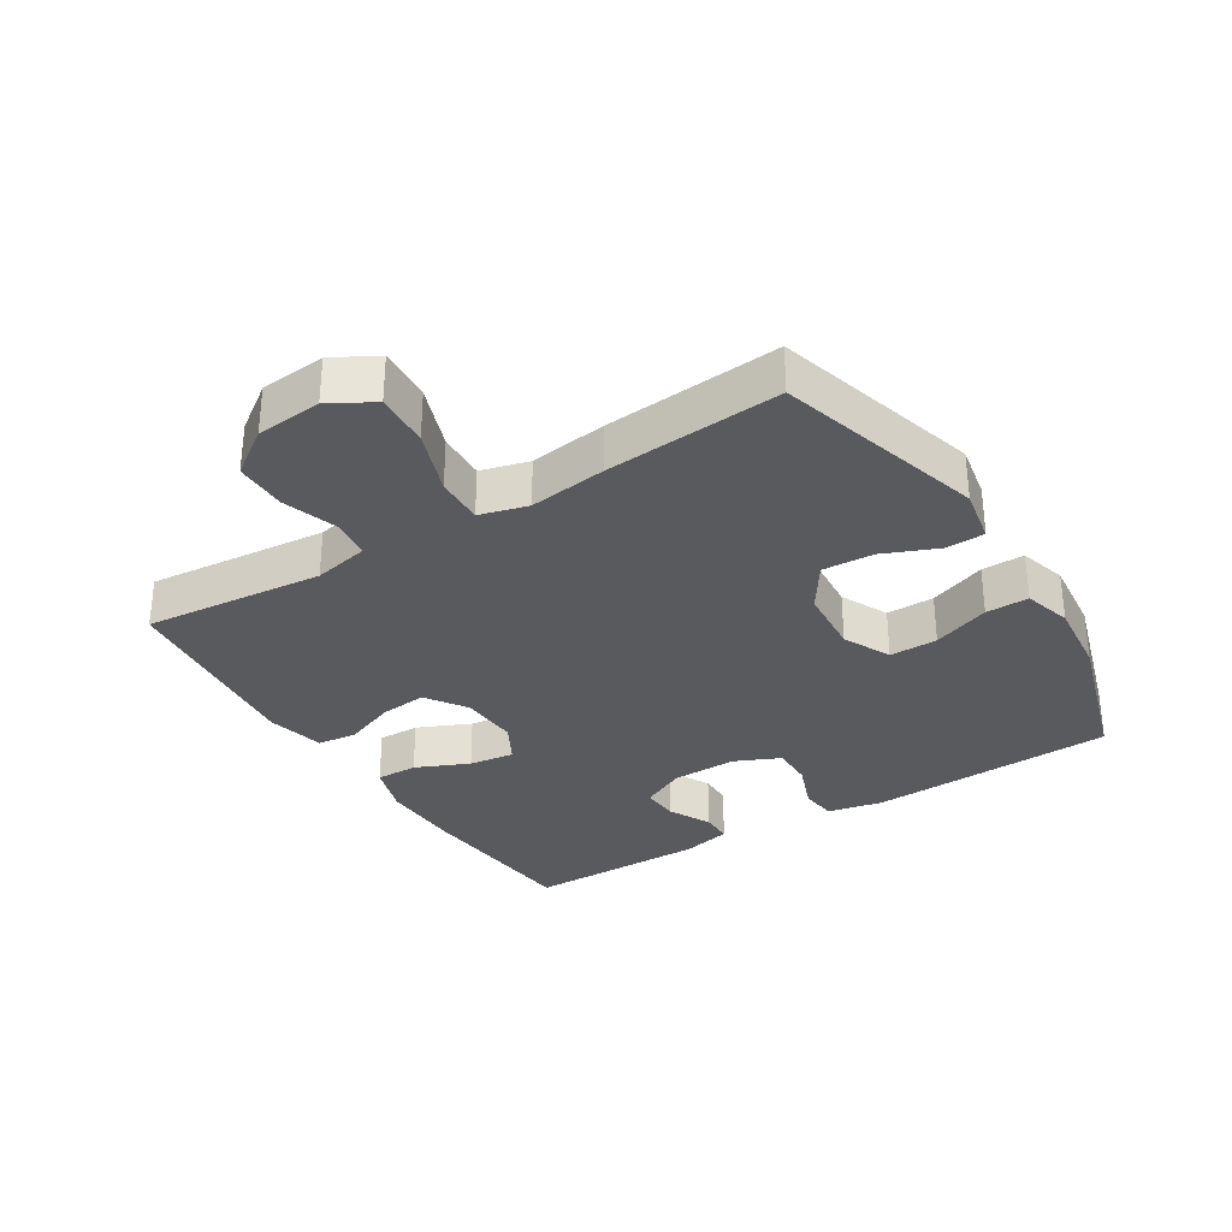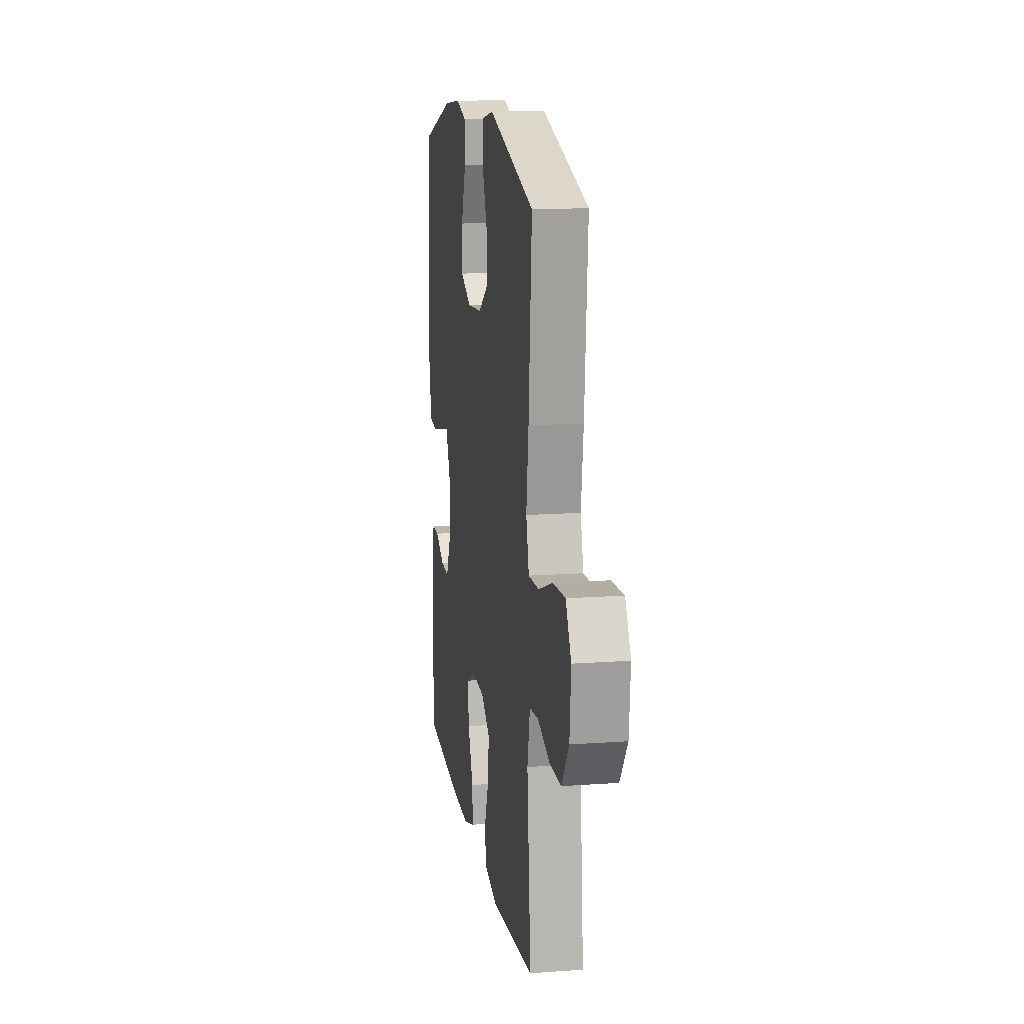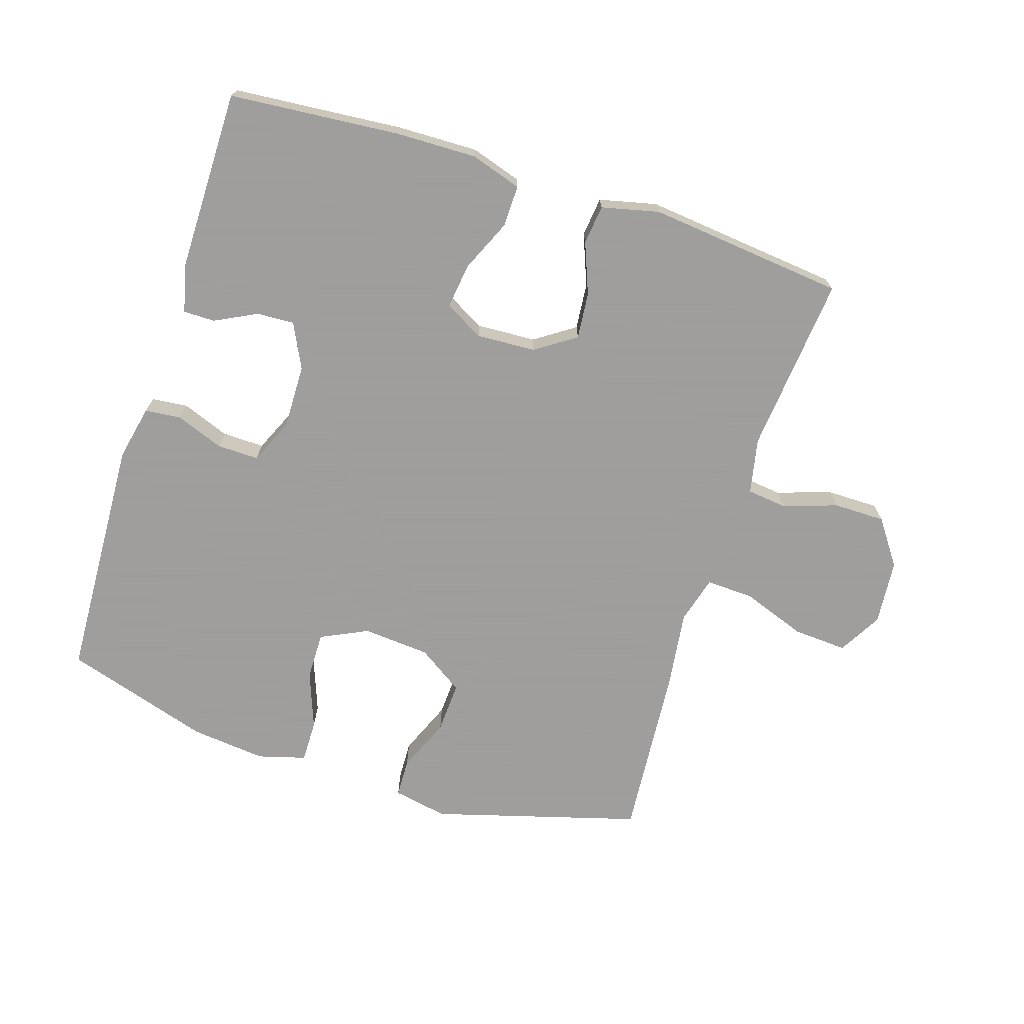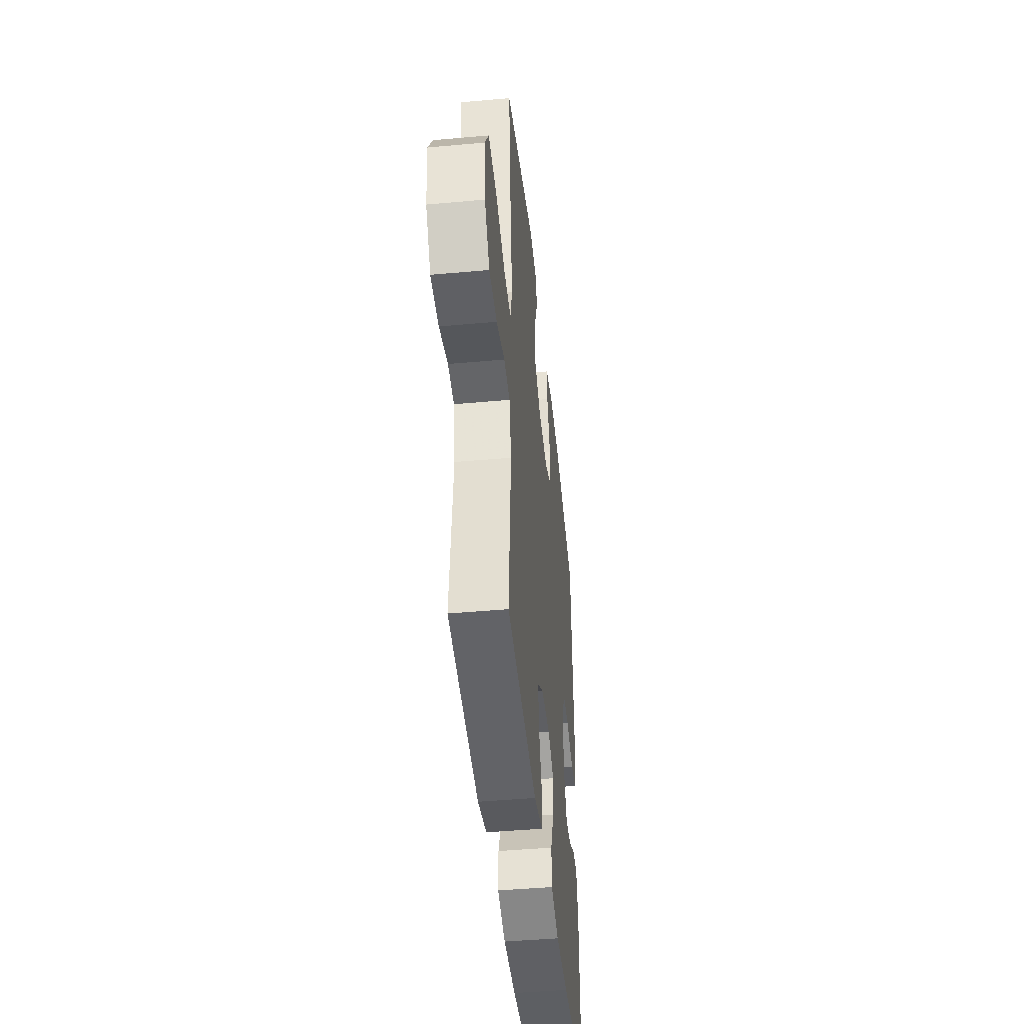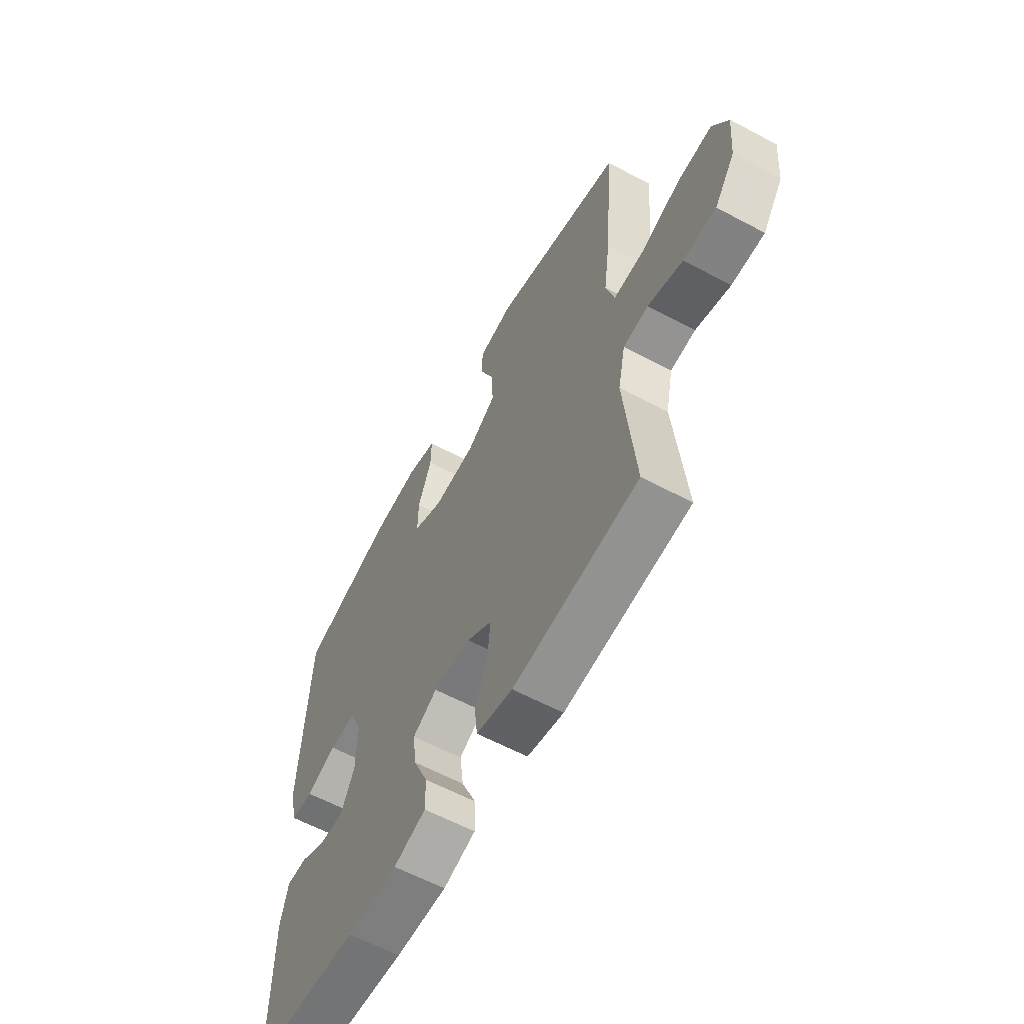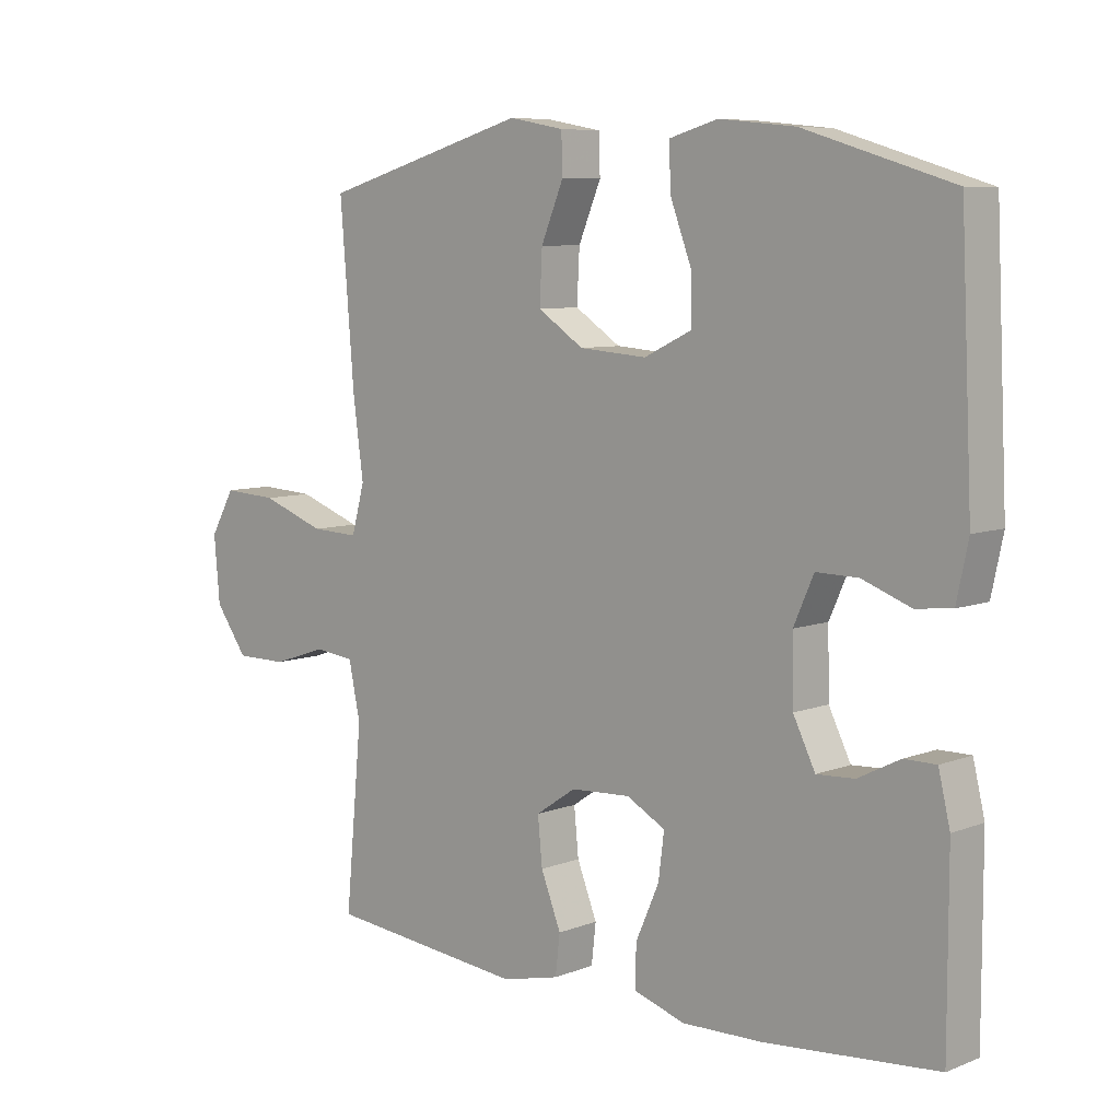
<metadata>
{"format":"obj","ext":"obj","renderer":"f3d","projection":"perspective","resolution":1024,"background":"white","views":[{"elev":-31.8,"azim":-58.1,"up":"+Y"},{"elev":14.1,"azim":-99.1,"up":"+Z"},{"elev":-71.1,"azim":162.2,"up":"+Y"},{"elev":-45.1,"azim":-84.0,"up":"+Z"},{"elev":-60.8,"azim":-118.6,"up":"+Z"},{"elev":7.5,"azim":42.6,"up":"+Z"}]}
</metadata>
<code>
v 0.5 0.07 0.5
v 0.518 0.07 0.12
v 0.5 0.07 0.035
v 0.444 0.07 0.029
v 0.37 0.07 0.057
v 0.305 0.07 0.058
v 0.274 0.07 -0.012
v 0.276 0.07 -0.112
v 0.31 0.07 -0.181
v 0.368 0.07 -0.178
v 0.433 0.07 -0.145
v 0.482 0.07 -0.145
v 0.5 0.07 -0.221
v 0.5 0.07 -0.5
v 0.236 0.07 -0.523
v 0.111 0.07 -0.526
v 0.032 0.07 -0.501
v 0.033 0.07 -0.437
v 0.069 0.07 -0.355
v 0.078 0.07 -0.285
v 0.018 0.07 -0.252
v -0.074 0.07 -0.257
v -0.136 0.07 -0.299
v -0.129 0.07 -0.371
v -0.098 0.07 -0.45
v -0.105 0.07 -0.511
v -0.194 0.07 -0.532
v -0.5 0.07 -0.5
v -0.474 0.07 -0.223
v -0.492 0.07 -0.137
v -0.553 0.07 -0.13
v -0.638 0.07 -0.158
v -0.718 0.07 -0.158
v -0.768 0.07 -0.088
v -0.777 0.07 0.013
v -0.739 0.07 0.08
v -0.655 0.07 0.075
v -0.556 0.07 0.039
v -0.482 0.07 0.036
v -0.462 0.07 0.11
v -0.478 0.07 0.229
v -0.5 0.07 0.5
v -0.18 0.07 0.592
v -0.095 0.07 0.576
v -0.093 0.07 0.516
v -0.128 0.07 0.432
v -0.132 0.07 0.353
v -0.061 0.07 0.306
v 0.043 0.07 0.298
v 0.116 0.07 0.333
v 0.115 0.07 0.407
v 0.082 0.07 0.495
v 0.081 0.07 0.561
v 0.155 0.07 0.582
v 0.272 0.07 0.57
v 0.5 0 0.5
v 0.518 0 0.12
v 0.5 0 0.035
v 0.444 0 0.029
v 0.37 0 0.057
v 0.305 0 0.058
v 0.274 0 -0.012
v 0.276 0 -0.112
v 0.31 0 -0.181
v 0.368 0 -0.178
v 0.433 0 -0.145
v 0.482 0 -0.145
v 0.5 0 -0.221
v 0.5 0 -0.5
v 0.236 0 -0.523
v 0.111 0 -0.526
v 0.032 0 -0.501
v 0.033 0 -0.437
v 0.069 0 -0.355
v 0.078 0 -0.285
v 0.018 0 -0.252
v -0.074 0 -0.257
v -0.136 0 -0.299
v -0.129 0 -0.371
v -0.098 0 -0.45
v -0.105 0 -0.511
v -0.194 0 -0.532
v -0.5 0 -0.5
v -0.474 0 -0.223
v -0.492 0 -0.137
v -0.553 0 -0.13
v -0.638 0 -0.158
v -0.718 0 -0.158
v -0.768 0 -0.088
v -0.777 0 0.013
v -0.739 0 0.08
v -0.655 0 0.075
v -0.556 0 0.039
v -0.482 0 0.036
v -0.462 0 0.11
v -0.478 0 0.229
v -0.5 0 0.5
v -0.18 0 0.592
v -0.095 0 0.576
v -0.093 0 0.516
v -0.128 0 0.432
v -0.132 0 0.353
v -0.061 0 0.306
v 0.043 0 0.298
v 0.116 0 0.333
v 0.115 0 0.407
v 0.082 0 0.495
v 0.081 0 0.561
v 0.155 0 0.582
v 0.272 0 0.57
f 51 52 53 54
f 50 51 54 55
f 43 44 45 46
f 43 46 47
f 40 41 42 43
f 39 40 43 47
f 35 36 37 38
f 35 38 39
f 34 35 39
f 31 32 33 34
f 30 31 34 39
f 29 30 39 47
f 24 25 26 27
f 23 24 27 28
f 22 23 28 29
f 16 17 18 19
f 16 19 20
f 15 16 20
f 14 15 20
f 13 14 20 21
f 10 11 12 13
f 9 10 13 21
f 2 3 4 5
f 2 5 6
f 50 55 1 2
f 49 50 2 6
f 48 49 6 7
f 47 48 7 8
f 21 22 29 47
f 8 9 21 47
f 109 108 107 106
f 110 109 106 105
f 101 100 99 98
f 102 101 98
f 98 97 96 95
f 102 98 95 94
f 93 92 91 90
f 94 93 90
f 94 90 89
f 89 88 87 86
f 94 89 86 85
f 102 94 85 84
f 82 81 80 79
f 83 82 79 78
f 84 83 78 77
f 74 73 72 71
f 75 74 71
f 75 71 70
f 75 70 69
f 76 75 69 68
f 68 67 66 65
f 76 68 65 64
f 60 59 58 57
f 61 60 57
f 57 56 110 105
f 61 57 105 104
f 62 61 104 103
f 63 62 103 102
f 102 84 77 76
f 102 76 64 63
f 1 56 57 2
f 2 57 58 3
f 3 58 59 4
f 4 59 60 5
f 5 60 61 6
f 6 61 62 7
f 7 62 63 8
f 8 63 64 9
f 9 64 65 10
f 10 65 66 11
f 11 66 67 12
f 12 67 68 13
f 13 68 69 14
f 14 69 70 15
f 15 70 71 16
f 16 71 72 17
f 17 72 73 18
f 18 73 74 19
f 19 74 75 20
f 20 75 76 21
f 21 76 77 22
f 22 77 78 23
f 23 78 79 24
f 24 79 80 25
f 25 80 81 26
f 26 81 82 27
f 27 82 83 28
f 28 83 84 29
f 29 84 85 30
f 30 85 86 31
f 31 86 87 32
f 32 87 88 33
f 33 88 89 34
f 34 89 90 35
f 35 90 91 36
f 36 91 92 37
f 37 92 93 38
f 38 93 94 39
f 39 94 95 40
f 40 95 96 41
f 41 96 97 42
f 42 97 98 43
f 43 98 99 44
f 44 99 100 45
f 45 100 101 46
f 46 101 102 47
f 47 102 103 48
f 48 103 104 49
f 49 104 105 50
f 50 105 106 51
f 51 106 107 52
f 52 107 108 53
f 53 108 109 54
f 54 109 110 55
f 55 110 56 1

</code>
